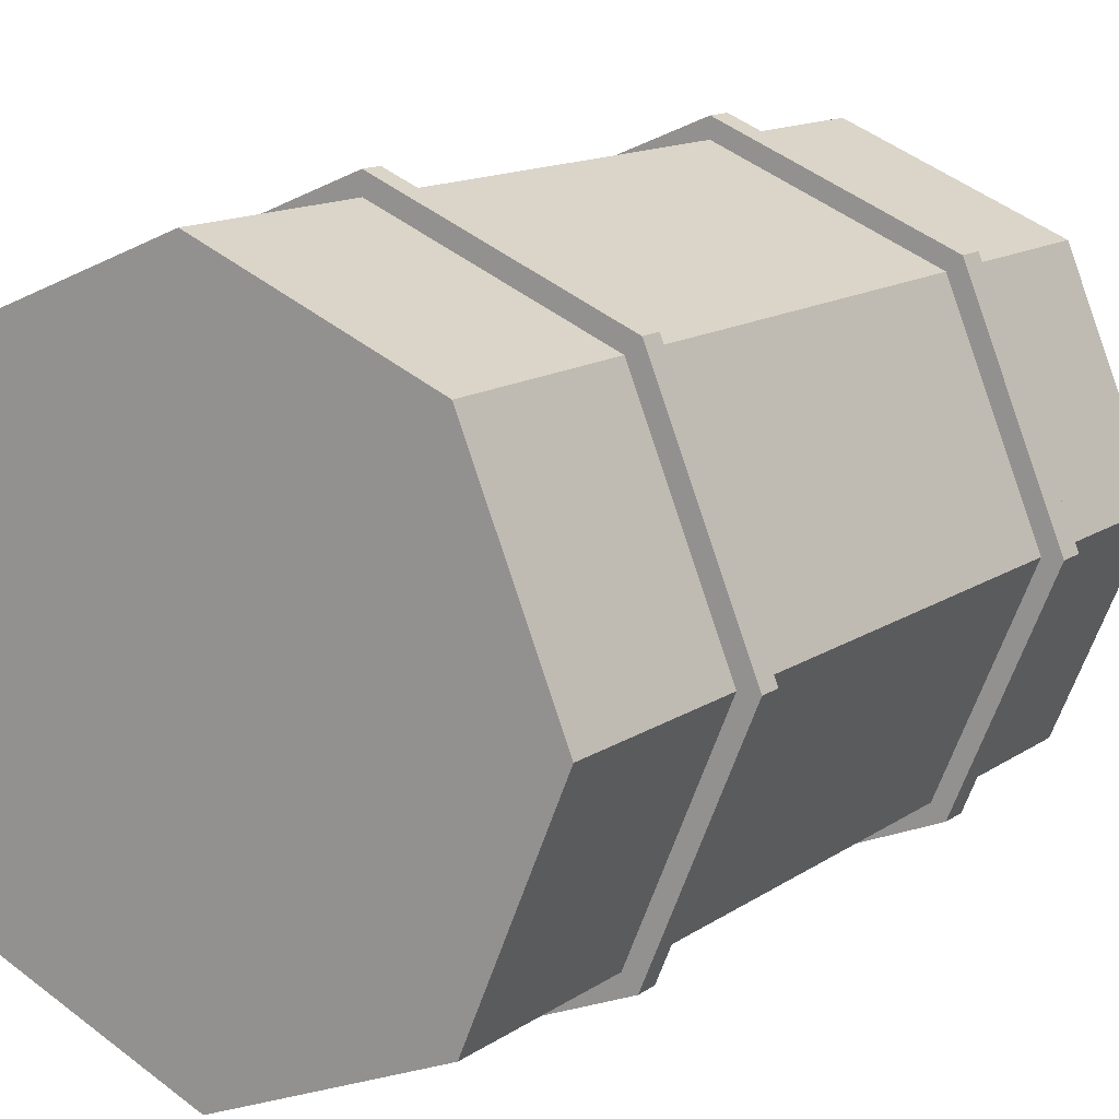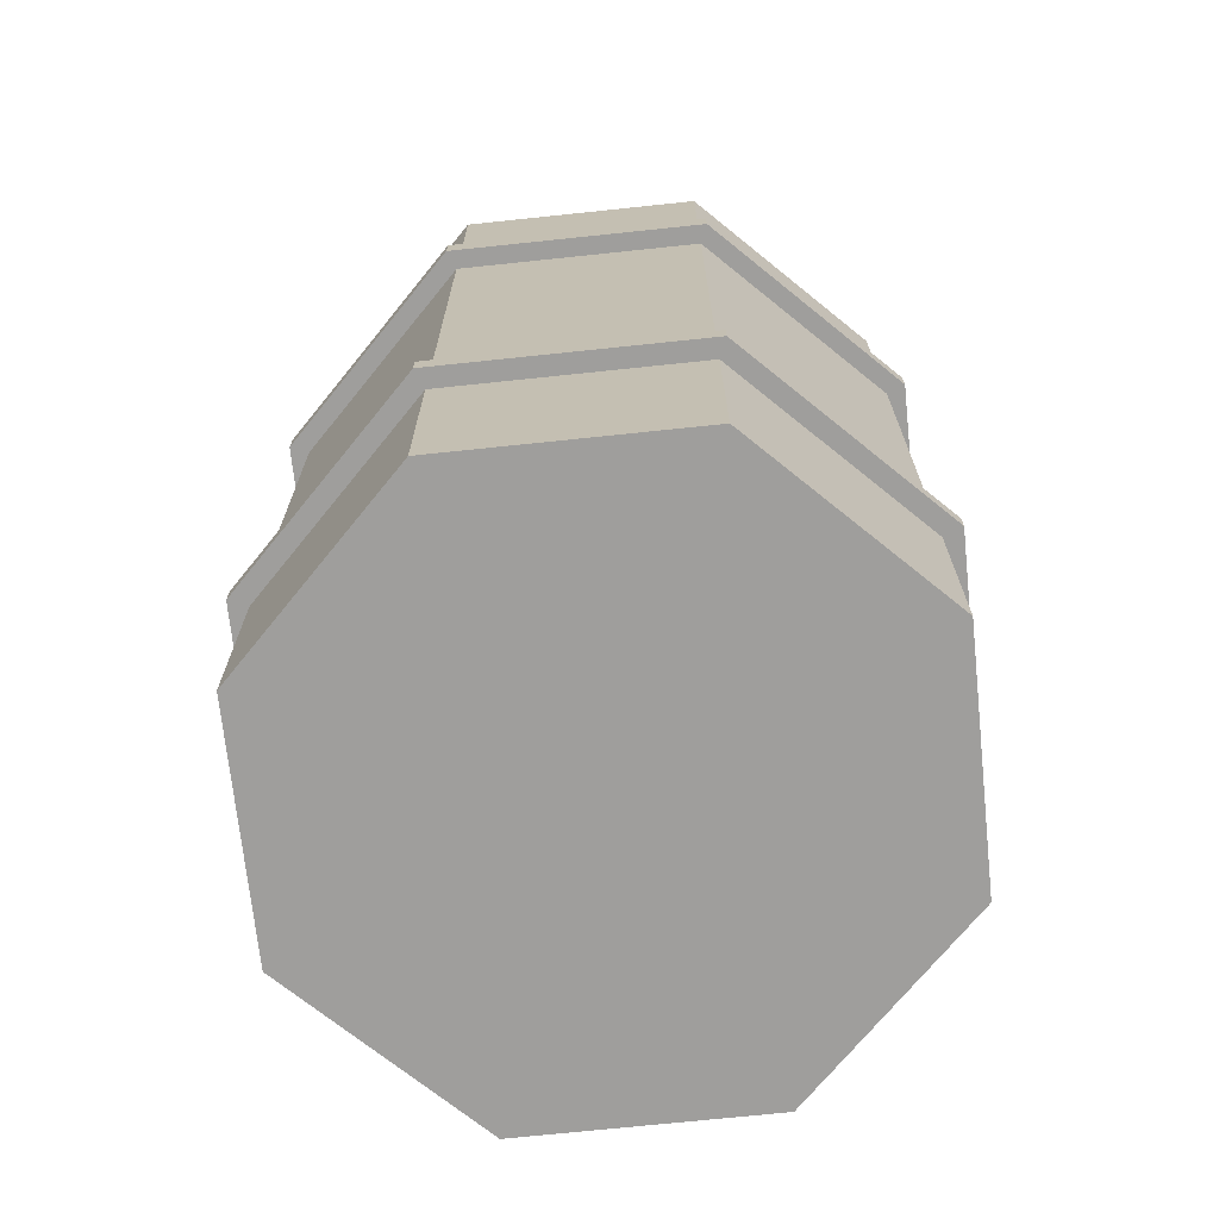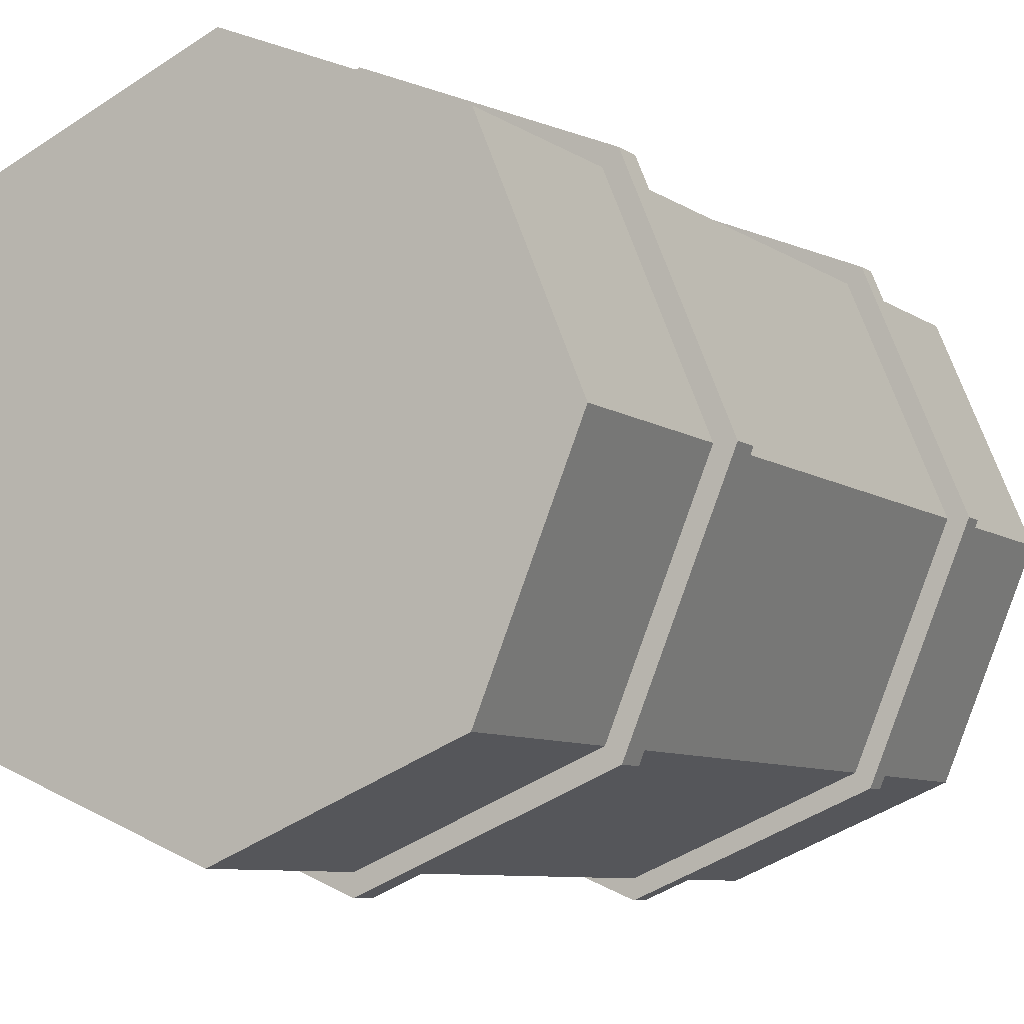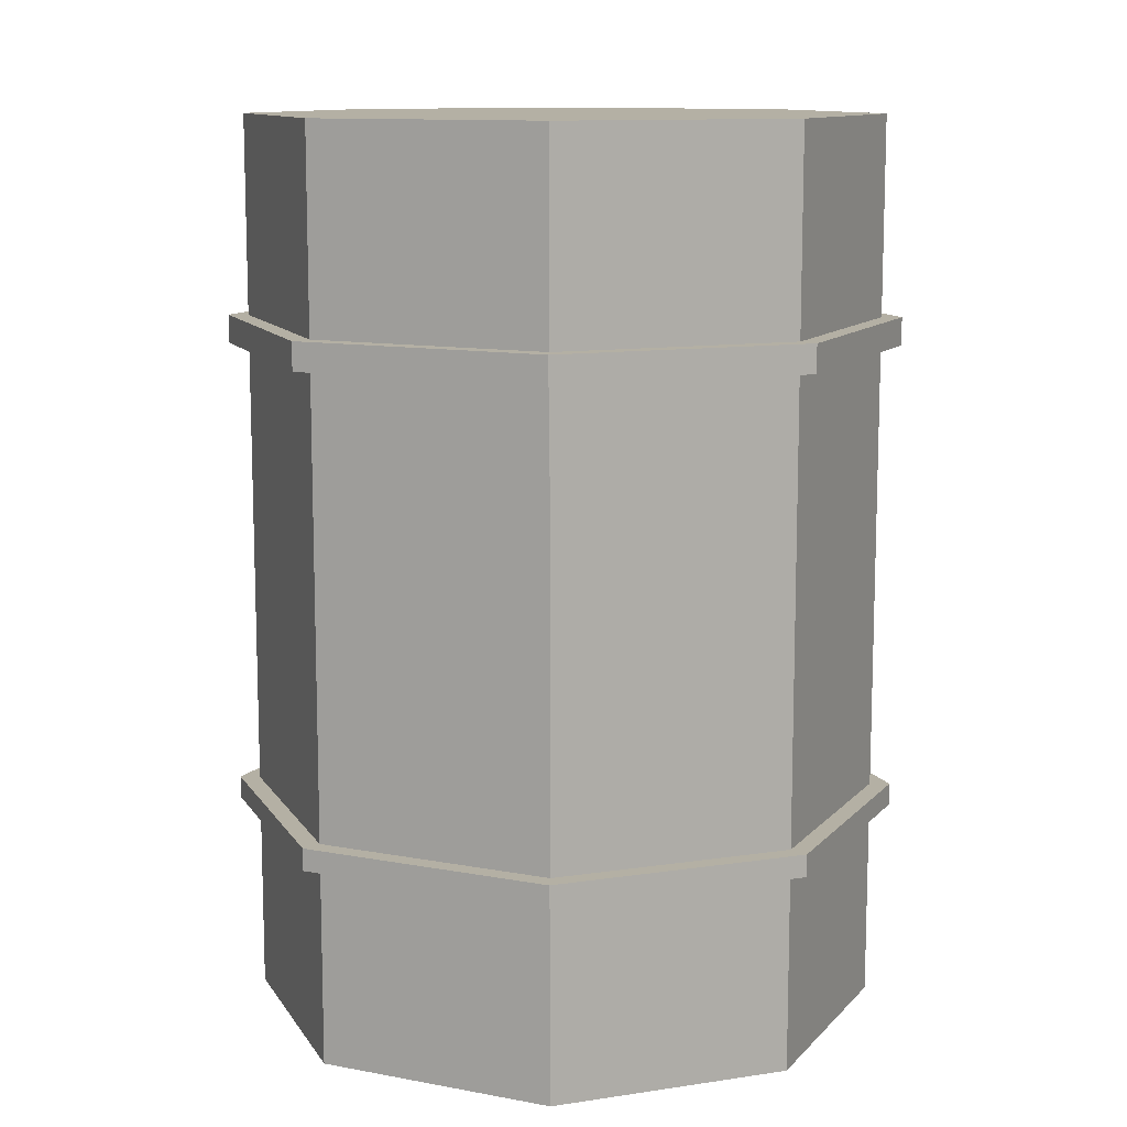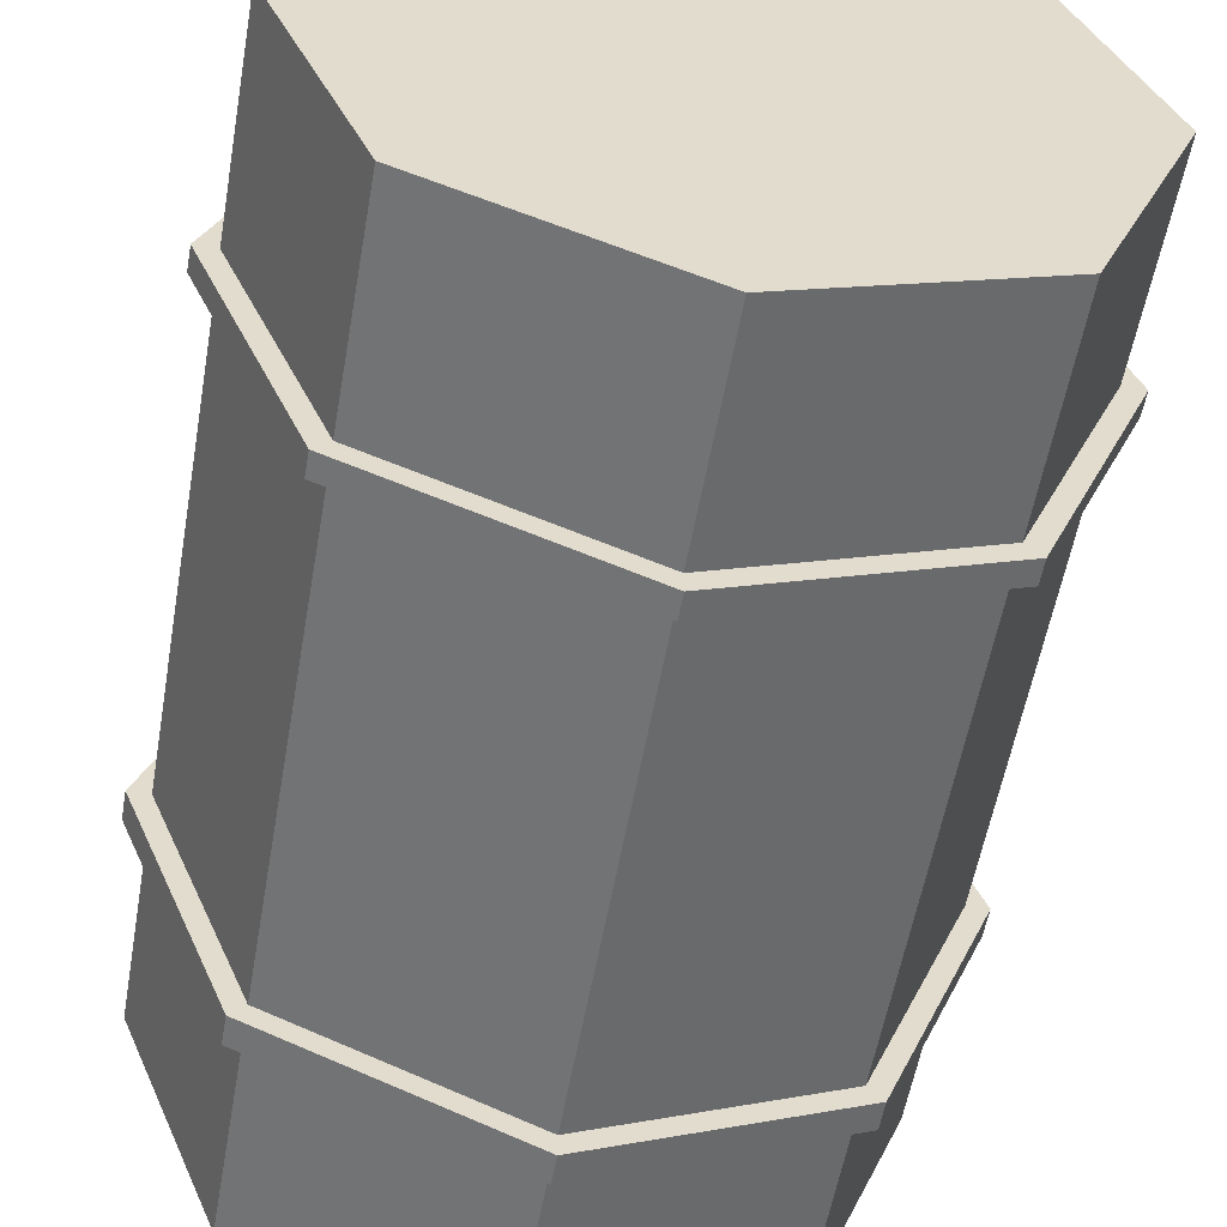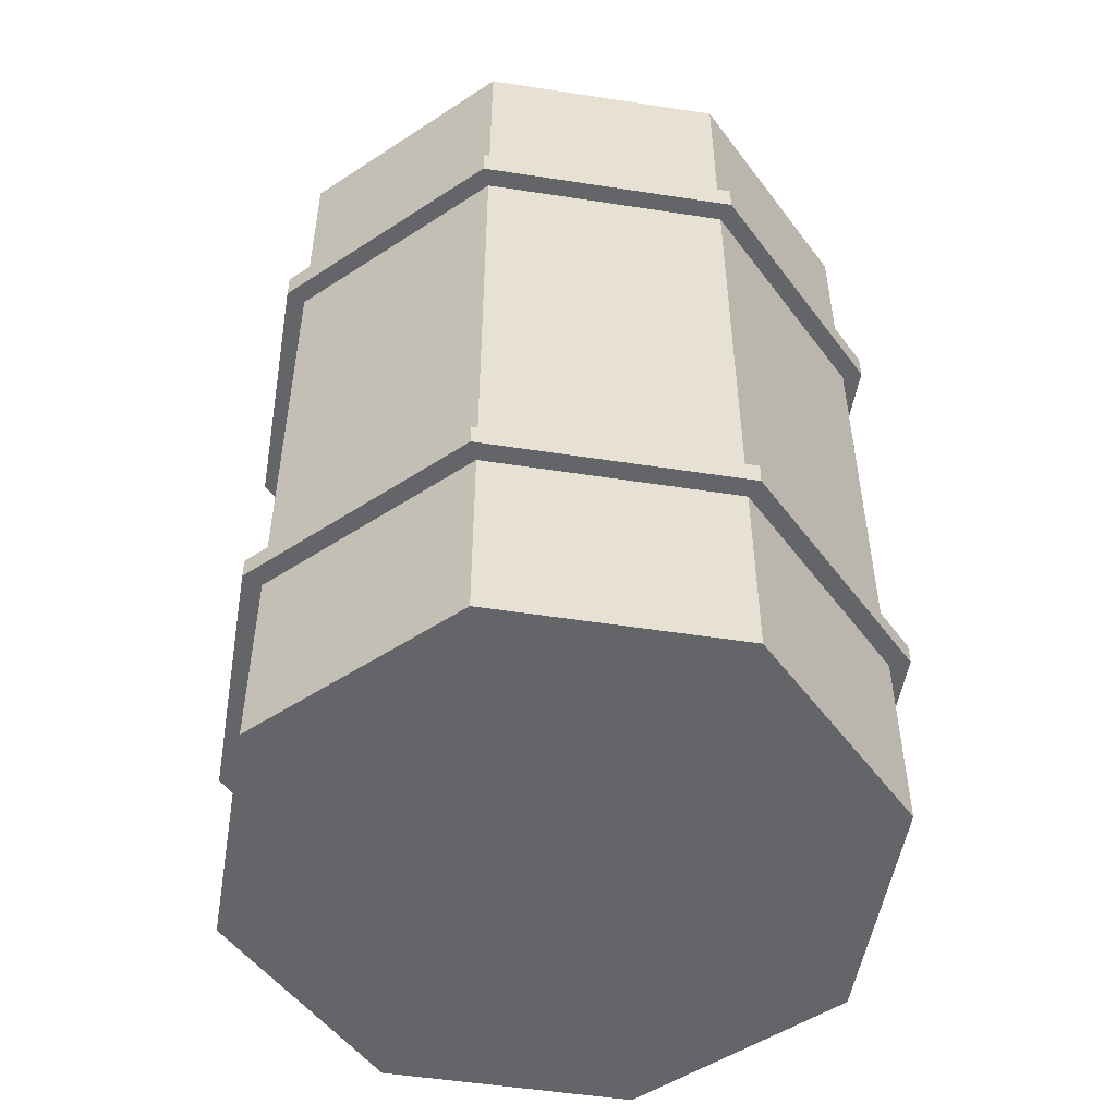
<metadata>
{"format":"obj","ext":"obj","renderer":"f3d","projection":"perspective","resolution":1024,"background":"white","views":[{"elev":13.5,"azim":34.1,"up":"+Z"},{"elev":-70.9,"azim":28.5,"up":"+Y"},{"elev":-7.9,"azim":-150.4,"up":"+Z"},{"elev":11.4,"azim":-87.8,"up":"+Y"},{"elev":-55.5,"azim":-9.9,"up":"+Z"},{"elev":-51.6,"azim":-77.0,"up":"+Y"}]}
</metadata>
<code>
v -0.7071 -0.02755 -0.7071
v -0.7071 0.6045 -0.7071
v 0 0.6045 -1
v 0 -0.02755 -1
v 0 -0.02755 -1
v 0 0.6045 -1
v 0.7071 0.6045 -0.7071
v 0.7071 -0.02755 -0.7071
v 0.7071 -0.02755 -0.7071
v 0.7071 0.6045 -0.7071
v 1 0.6045 0
v 1 -0.02755 0
v 1 -0.02755 0
v 1 0.6045 0
v 0.7071 0.6045 0.7071
v 0.7071 -0.02755 0.7071
v 0.7071 -0.02755 0.7071
v 0.7071 0.6045 0.7071
v 0 0.6045 1
v 0 -0.02755 1
v 0 -0.02755 1
v 0 0.6045 1
v -0.7071 0.6045 0.7071
v -0.7071 -0.02755 0.7071
v -0.7071 -0.02755 0.7071
v -0.7071 0.6045 0.7071
v -1 0.6045 0
v -1 -0.02755 0
v -1 -0.02755 0
v -1 0.6045 0
v -0.7071 0.6045 -0.7071
v -0.7071 -0.02755 -0.7071
v -0.7071 -0.02755 -0.7071
v 0 -0.02755 -1
v 0.7071 -0.02755 -0.7071
v -1 -0.02755 0
v 1 -0.02755 0
v -0.7071 -0.02755 0.7071
v 0.7071 -0.02755 0.7071
v 0 -0.02755 1
v -0.5697 2.826 -0.1086
v -0.5697 2.826 0.1086
v -0.3525 2.826 0.1086
v -0.3525 2.826 -0.1086
v -1.064 0.6045 0
v -1.064 0.6748 0
v -0.7524 0.6748 -0.7524
v -0.7524 0.6045 -0.7524
v -0.7524 0.6045 0.7524
v -0.7524 0.6748 0.7524
v -1.064 0.6748 0
v -1.064 0.6045 0
v 0 0.6045 1.064
v 0 0.6748 1.064
v -0.7524 0.6748 0.7524
v -0.7524 0.6045 0.7524
v 0.7524 0.6045 0.7524
v 0.7524 0.6748 0.7524
v 0 0.6748 1.064
v 0 0.6045 1.064
v 1.064 0.6045 0
v 1.064 0.6748 0
v 0.7524 0.6748 0.7524
v 0.7524 0.6045 0.7524
v 0.7524 0.6045 -0.7524
v 0.7524 0.6748 -0.7524
v 1.064 0.6748 0
v 1.064 0.6045 0
v 0 0.6045 -1.064
v 0 0.6748 -1.064
v 0.7524 0.6748 -0.7524
v 0.7524 0.6045 -0.7524
v -0.7524 0.6045 -0.7524
v -0.7524 0.6748 -0.7524
v 0 0.6748 -1.064
v 0 0.6045 -1.064
v -1.064 2.108 0
v -1.064 2.196 0
v -0.7524 2.196 -0.7524
v -0.7524 2.108 -0.7524
v -0.7524 2.108 0.7524
v -0.7524 2.196 0.7524
v -1.064 2.196 0
v -1.064 2.108 0
v 0 2.108 1.064
v 0 2.196 1.064
v -0.7524 2.196 0.7524
v -0.7524 2.108 0.7524
v 0.7524 2.108 0.7524
v 0.7524 2.196 0.7524
v 0 2.196 1.064
v 0 2.108 1.064
v 1.064 2.108 0
v 1.064 2.196 0
v 0.7524 2.196 0.7524
v 0.7524 2.108 0.7524
v 0.7524 2.108 -0.7524
v 0.7524 2.196 -0.7524
v 1.064 2.196 0
v 1.064 2.108 0
v 0 2.108 -1.064
v 0 2.196 -1.064
v 0.7524 2.196 -0.7524
v 0.7524 2.108 -0.7524
v -0.7524 2.108 -0.7524
v -0.7524 2.196 -0.7524
v 0 2.196 -1.064
v 0 2.108 -1.064
v -1 2.196 0
v -1 2.826 0
v -0.7071 2.826 -0.7071
v -0.7071 2.196 -0.7071
v -0.7071 2.196 0.7071
v -0.7071 2.826 0.7071
v -1 2.826 0
v -1 2.196 0
v 0 2.196 1
v 0 2.826 1
v -0.7071 2.826 0.7071
v -0.7071 2.196 0.7071
v 0.7071 2.196 0.7071
v 0.7071 2.826 0.7071
v 0 2.826 1
v 0 2.196 1
v 1 2.196 0
v 1 2.826 0
v 0.7071 2.826 0.7071
v 0.7071 2.196 0.7071
v 0.7071 2.196 -0.7071
v 0.7071 2.826 -0.7071
v 1 2.826 0
v 1 2.196 0
v 0 2.196 -1
v 0 2.826 -1
v 0.7071 2.826 -0.7071
v 0.7071 2.196 -0.7071
v -0.7071 2.196 -0.7071
v -0.7071 2.826 -0.7071
v 0 2.826 -1
v 0 2.196 -1
v 0.7071 0.6748 -0.7071
v 0.7071 2.108 -0.7071
v 1 2.108 0
v 1 0.6748 0
v 1 0.6748 0
v 1 2.108 0
v 0.7071 2.108 0.7071
v 0.7071 0.6748 0.7071
v 0.7071 0.6748 0.7071
v 0.7071 2.108 0.7071
v 0 2.108 1
v 0 0.6748 1
v 0 0.6748 1
v 0 2.108 1
v -0.7071 2.108 0.7071
v -0.7071 0.6748 0.7071
v -0.7071 0.6748 0.7071
v -0.7071 2.108 0.7071
v -1 2.108 0
v -1 0.6748 0
v -1 0.6748 0
v -1 2.108 0
v -0.7071 2.108 -0.7071
v -0.7071 0.6748 -0.7071
v -0.7071 0.6748 -0.7071
v -0.7071 2.108 -0.7071
v 0 2.108 -1
v 0 0.6748 -1
v 0 0.6748 -1
v 0 2.108 -1
v 0.7071 2.108 -0.7071
v 0.7071 0.6748 -0.7071
v 0.6285 2.826 -0.6285
v 0 2.826 -0.8888
v -0.6285 2.826 -0.6285
v -0.3525 2.826 -0.1086
v 0.8888 2.826 0
v -0.5697 2.826 -0.1086
v -0.3525 2.826 0.1086
v -0.8888 2.826 0
v 0.6285 2.826 0.6285
v -0.5697 2.826 0.1086
v -0.6285 2.826 0.6285
v 0 2.826 0.8888
v 0 2.826 1
v -0.6285 2.826 0.6285
v -0.7071 2.826 0.7071
v 0 2.826 0.8888
v -0.8888 2.826 0
v 0.7071 2.826 0.7071
v -1 2.826 0
v 0.6285 2.826 0.6285
v -0.6285 2.826 -0.6285
v 1 2.826 0
v -0.7071 2.826 -0.7071
v 0.8888 2.826 0
v 0 2.826 -0.8888
v 0.7071 2.826 -0.7071
v 0 2.826 -1
v 0.6285 2.826 -0.6285
v 0.7071 2.196 -0.7071
v 0 2.196 -1.064
v 0 2.196 -1
v 0.7524 2.196 -0.7524
v -0.7524 2.196 -0.7524
v 1 2.196 0
v -0.7071 2.196 -0.7071
v 1.064 2.196 0
v -1.064 2.196 0
v 0.7071 2.196 0.7071
v -1 2.196 0
v 0.7524 2.196 0.7524
v -0.7524 2.196 0.7524
v 0 2.196 1
v -0.7071 2.196 0.7071
v 0 2.196 1.064
v 0 2.108 -1
v 0 2.108 -1.064
v 0.7524 2.108 -0.7524
v 0.7071 2.108 -0.7071
v -0.7071 2.108 -0.7071
v 1.064 2.108 0
v -0.7524 2.108 -0.7524
v 1 2.108 0
v -1 2.108 0
v 0.7524 2.108 0.7524
v -1.064 2.108 0
v 0.7071 2.108 0.7071
v -0.7071 2.108 0.7071
v 0 2.108 1.064
v -0.7524 2.108 0.7524
v 0 2.108 1
v 0.7071 0.6748 -0.7071
v 0 0.6748 -1.064
v 0 0.6748 -1
v 0.7524 0.6748 -0.7524
v -0.7524 0.6748 -0.7524
v 1 0.6748 0
v -0.7071 0.6748 -0.7071
v 1.064 0.6748 0
v -1.064 0.6748 0
v 0.7071 0.6748 0.7071
v -1 0.6748 0
v 0.7524 0.6748 0.7524
v -0.7524 0.6748 0.7524
v 0 0.6748 1
v -0.7071 0.6748 0.7071
v 0 0.6748 1.064
v 0 0.6045 -1
v 0 0.6045 -1.064
v 0.7524 0.6045 -0.7524
v 0.7071 0.6045 -0.7071
v -0.7071 0.6045 -0.7071
v 1.064 0.6045 0
v -0.7524 0.6045 -0.7524
v 1 0.6045 0
v -1 0.6045 0
v 0.7524 0.6045 0.7524
v -1.064 0.6045 0
v 0.7071 0.6045 0.7071
v -0.7071 0.6045 0.7071
v 0 0.6045 1.064
v -0.7524 0.6045 0.7524
v 0 0.6045 1
f 2 3 1
f 3 4 1
f 6 7 5
f 7 8 5
f 10 11 9
f 11 12 9
f 14 15 13
f 15 16 13
f 18 19 17
f 19 20 17
f 22 23 21
f 23 24 21
f 26 27 25
f 27 28 25
f 30 31 29
f 31 32 29
f 34 35 33
f 36 33 35
f 37 36 35
f 38 36 37
f 39 38 37
f 40 38 39
f 42 43 41
f 43 44 41
f 46 47 45
f 47 48 45
f 50 51 49
f 51 52 49
f 54 55 53
f 55 56 53
f 58 59 57
f 59 60 57
f 62 63 61
f 63 64 61
f 66 67 65
f 67 68 65
f 70 71 69
f 71 72 69
f 74 75 73
f 75 76 73
f 78 79 77
f 79 80 77
f 82 83 81
f 83 84 81
f 86 87 85
f 87 88 85
f 90 91 89
f 91 92 89
f 94 95 93
f 95 96 93
f 98 99 97
f 99 100 97
f 102 103 101
f 103 104 101
f 106 107 105
f 107 108 105
f 110 111 109
f 111 112 109
f 114 115 113
f 115 116 113
f 118 119 117
f 119 120 117
f 122 123 121
f 123 124 121
f 126 127 125
f 127 128 125
f 130 131 129
f 131 132 129
f 134 135 133
f 135 136 133
f 138 139 137
f 139 140 137
f 142 143 141
f 143 144 141
f 146 147 145
f 147 148 145
f 150 151 149
f 151 152 149
f 154 155 153
f 155 156 153
f 158 159 157
f 159 160 157
f 162 163 161
f 163 164 161
f 166 167 165
f 167 168 165
f 170 171 169
f 171 172 169
f 174 175 173
f 176 173 175
f 173 176 177
f 178 176 175
f 179 177 176
f 175 180 178
f 181 177 179
f 182 178 180
f 179 182 181
f 183 182 180
f 183 181 182
f 184 181 183
f 186 187 185
f 188 186 185
f 186 189 187
f 188 185 190
f 189 191 187
f 192 188 190
f 189 193 191
f 192 190 194
f 193 195 191
f 196 192 194
f 193 197 195
f 196 194 198
f 197 199 195
f 200 196 198
f 197 200 199
f 200 198 199
f 202 203 201
f 204 202 201
f 202 205 203
f 204 201 206
f 205 207 203
f 208 204 206
f 205 209 207
f 208 206 210
f 209 211 207
f 212 208 210
f 209 213 211
f 212 210 214
f 213 215 211
f 216 212 214
f 213 216 215
f 216 214 215
f 218 219 217
f 219 220 217
f 218 217 221
f 219 222 220
f 223 218 221
f 222 224 220
f 223 221 225
f 222 226 224
f 227 223 225
f 226 228 224
f 227 225 229
f 226 230 228
f 231 227 229
f 230 232 228
f 231 229 232
f 230 231 232
f 234 235 233
f 236 234 233
f 234 237 235
f 236 233 238
f 237 239 235
f 240 236 238
f 237 241 239
f 240 238 242
f 241 243 239
f 244 240 242
f 241 245 243
f 244 242 246
f 245 247 243
f 248 244 246
f 245 248 247
f 248 246 247
f 250 251 249
f 251 252 249
f 250 249 253
f 251 254 252
f 255 250 253
f 254 256 252
f 255 253 257
f 254 258 256
f 259 255 257
f 258 260 256
f 259 257 261
f 258 262 260
f 263 259 261
f 262 264 260
f 263 261 264
f 262 263 264

</code>
